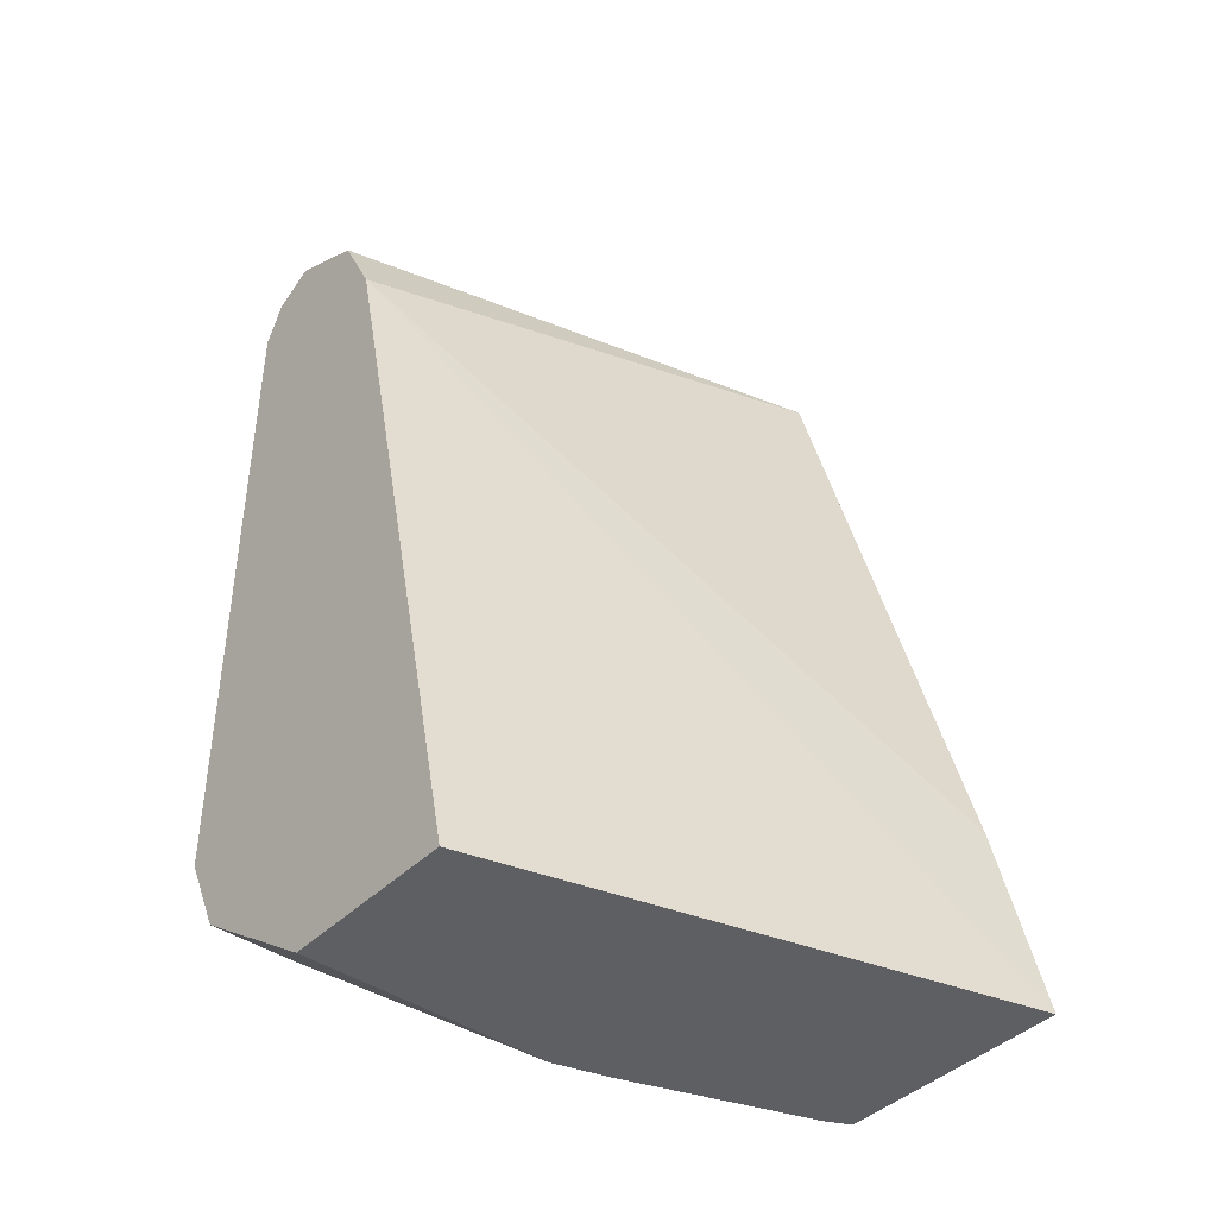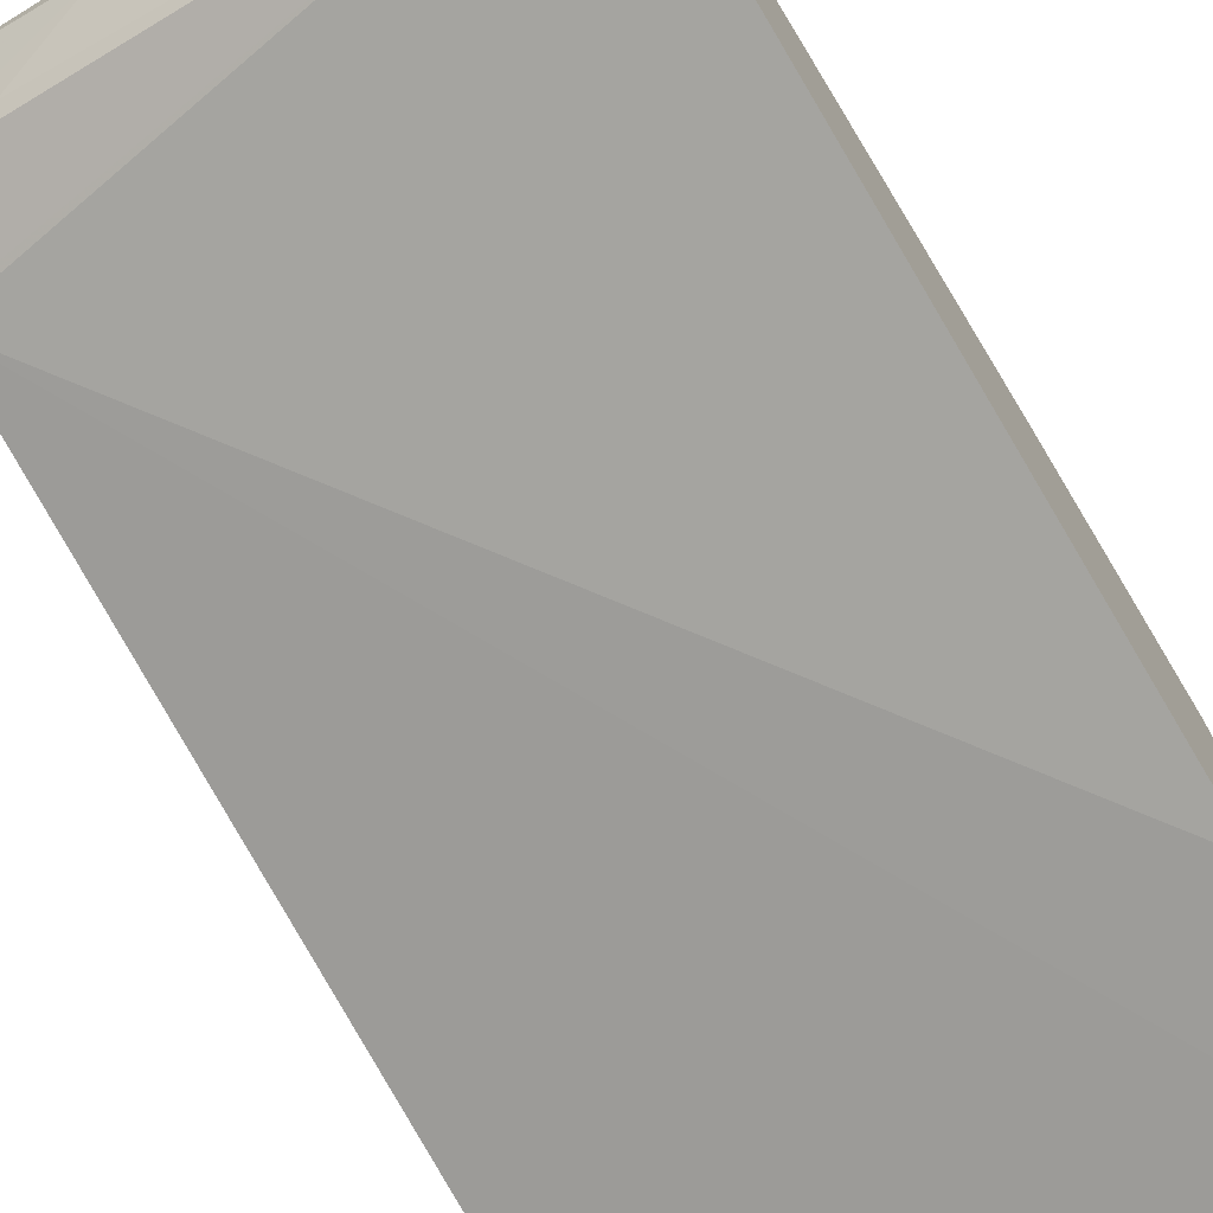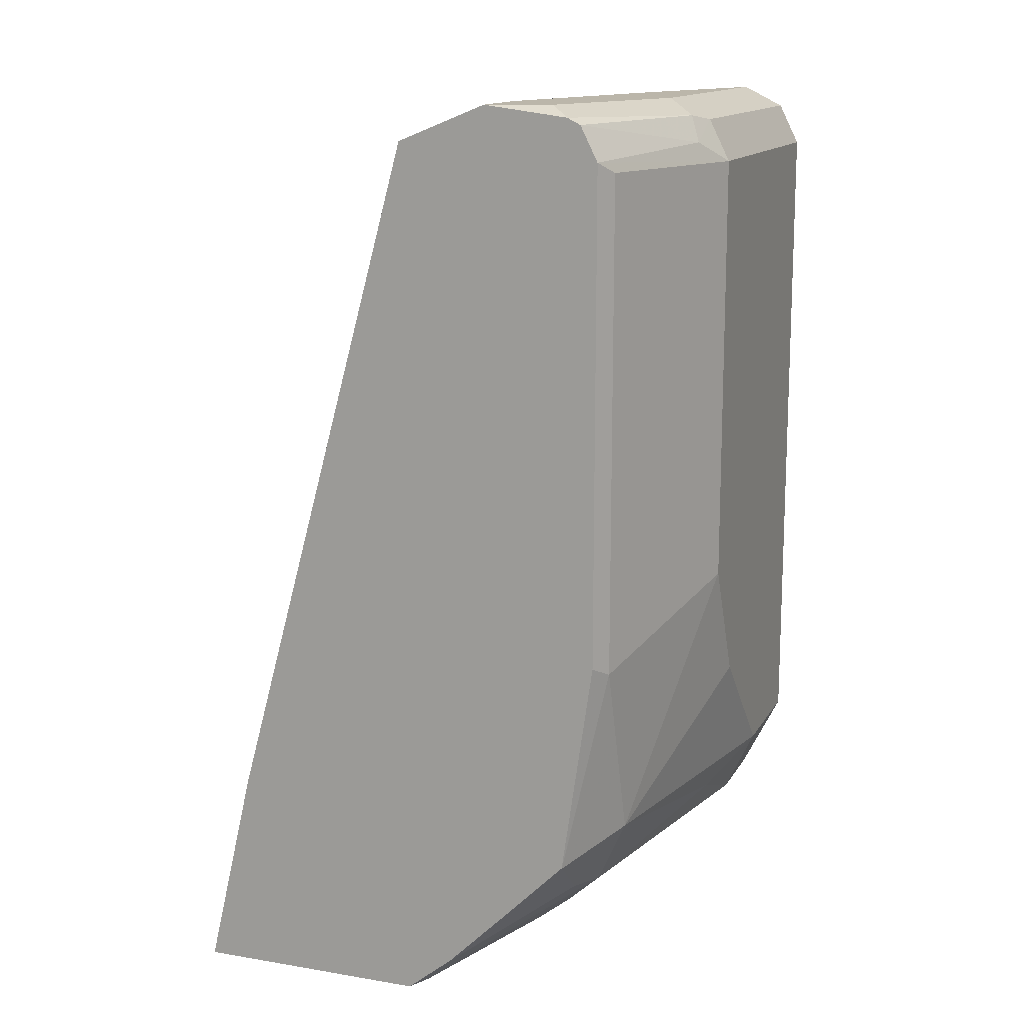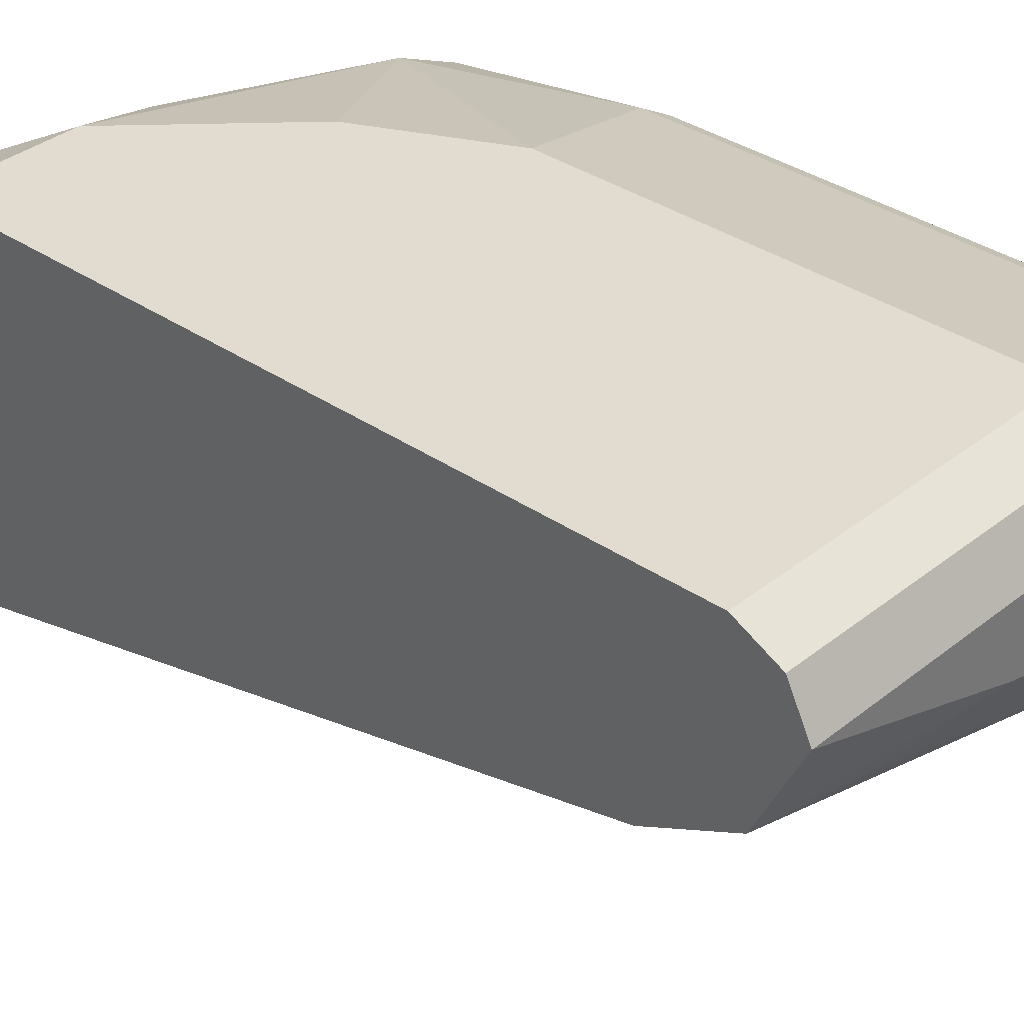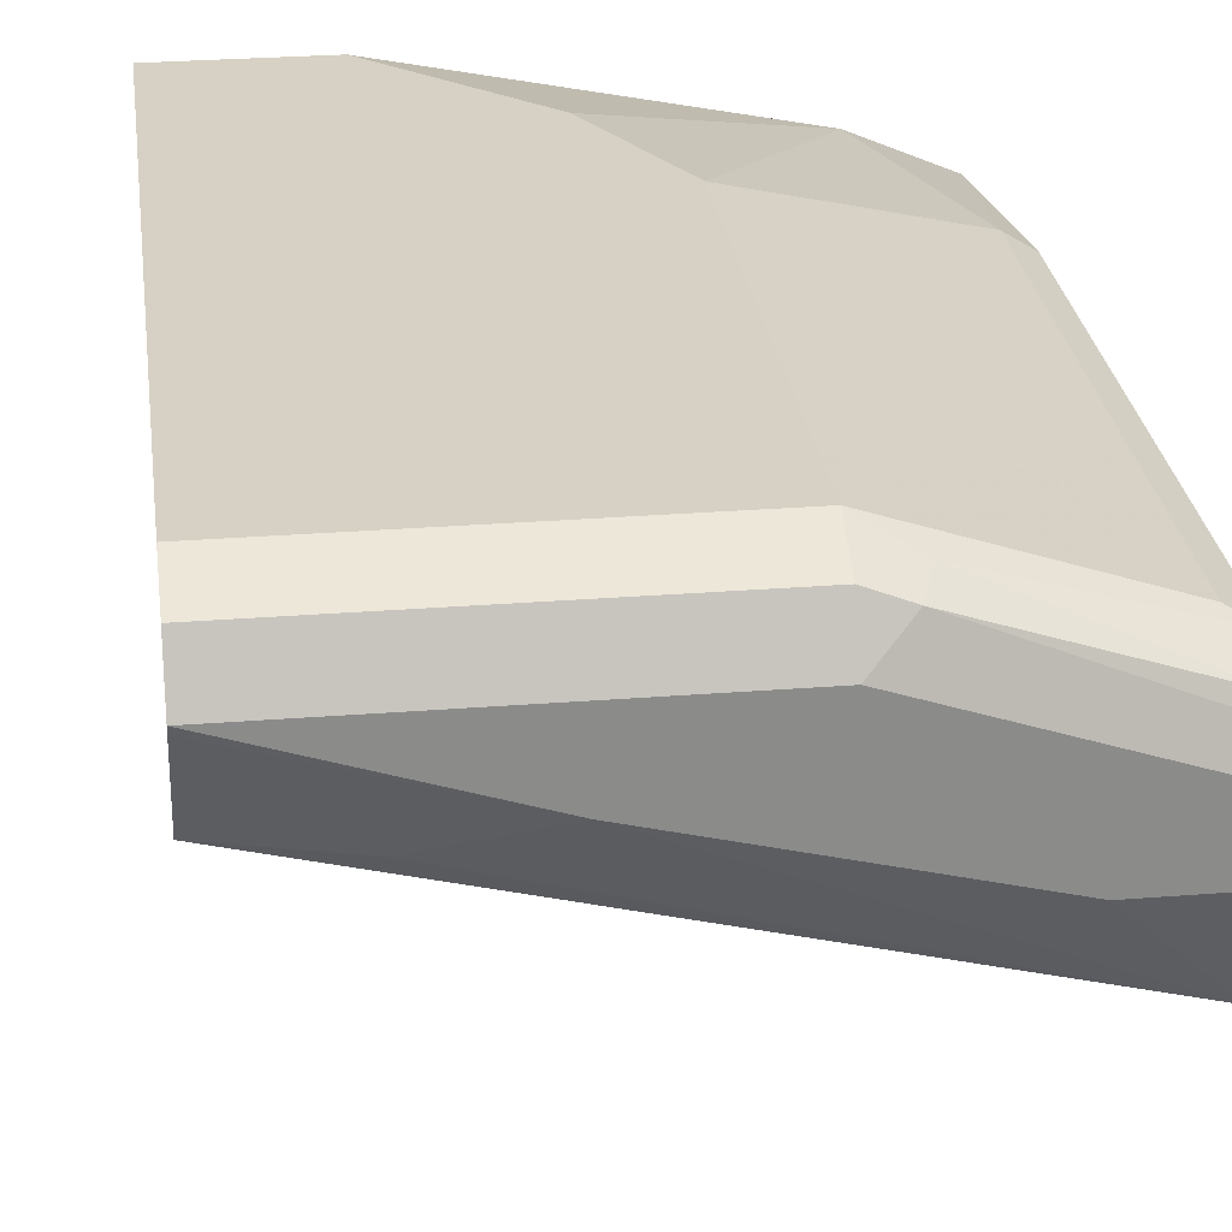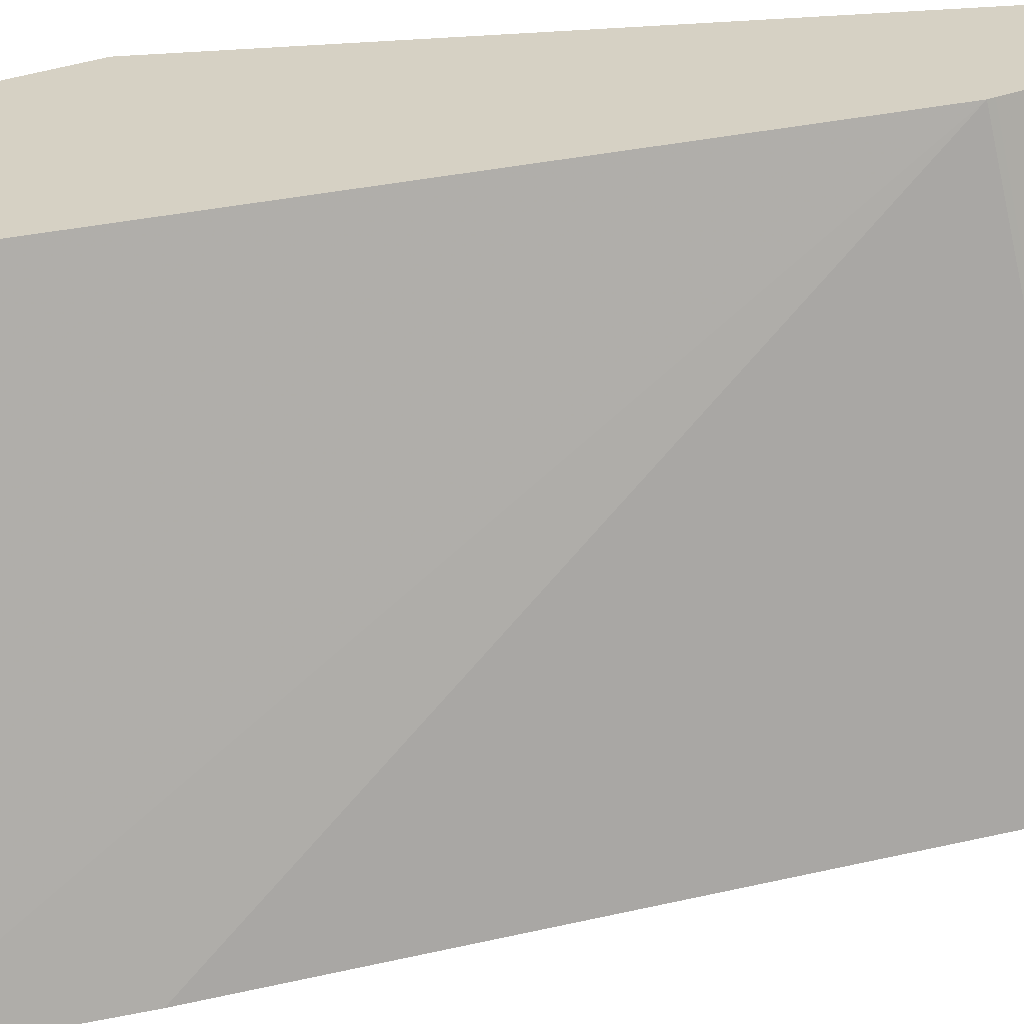
<metadata>
{"format":"obj","ext":"obj","renderer":"f3d","projection":"perspective","resolution":1024,"background":"white","views":[{"elev":-41.5,"azim":139.8,"up":"+Y"},{"elev":-72.6,"azim":-148.6,"up":"+Z"},{"elev":14.0,"azim":-69.7,"up":"+Y"},{"elev":34.5,"azim":132.8,"up":"+Z"},{"elev":26.7,"azim":172.8,"up":"+Z"},{"elev":-62.1,"azim":93.4,"up":"+Z"}]}
</metadata>
<code>
v 0.003291 0.6682 0.7001
v -0.09547 0.6682 0.6683
v -0.1591 0.6682 0.7001
v -0.175 0.6603 0.716
v 0.003291 0.6577 0.7213
v 0.003291 0.6666 0.6968
v -0.2227 0.6682 0.6364
v 0.003291 0.6577 0.6789
v 0.003291 0.647 0.6577
v -0.04775 0.6523 0.6523
v -0.2655 0.6498 0.5912
v -0.2546 0.6682 0.6683
v -0.2655 0.6628 0.6792
v -0.2655 0.6595 0.6858
v -0.1803 0.647 0.7213
v -0.1591 0.6577 0.7213
v 0.003291 0.6364 0.7319
v -0.2655 0.6682 0.6364
v 0.003291 0.6397 0.654
v 0.003291 0.6079 0.6381
v 0.003291 0.6046 0.6364
v -0.2655 0.2998 0.4958
v -0.2655 0.6642 0.6683
v -0.2655 0.6522 0.6895
v -0.2655 0.6419 0.6946
v -0.1591 0.6364 0.7319
v 0.003291 0.2864 0.7319
v 0.003291 0.1927 0.5419
v -0.2655 0.1927 0.4707
v -0.2546 0.6364 0.7001
v -0.2655 0.3874 0.6946
v -0.1591 0.4137 0.7319
v -0.06366 0.2864 0.7319
v 0.003291 0.2798 0.7286
v 0.003291 0.1927 0.6373
v -0.2655 0.1927 0.5912
v -0.2546 0.3819 0.7001
v -0.2655 0.276 0.6787
v -0.2227 0.2864 0.7001
v -0.1273 0.3501 0.7319
v -0.1114 0.2705 0.716
v -0.05306 0.2652 0.7213
v -0.09547 0.3182 0.7319
v -0.04243 0.244 0.7107
v 0.003291 0.244 0.7107
v -0.1282 0.1927 0.6373
v -0.2528 0.1927 0.5976
v -0.2652 0.2122 0.6152
v -0.2655 0.2122 0.6152
v -0.2652 0.2758 0.6789
v -0.2655 0.244 0.647
v -0.2387 0.2705 0.6842
v -0.2121 0.2652 0.6895
v -0.2015 0.244 0.6789
v -0.1573 0.1927 0.6294
v -0.228 0.2493 0.6736
f 28 46 55
f 28 55 47
f 28 47 36
f 28 36 29
f 31 38 37
f 33 39 41
f 32 39 40
f 33 42 34
f 33 41 42
f 28 35 46
f 32 37 39
f 27 33 34
f 17 40 43
f 26 30 37
f 25 37 30
f 25 31 37
f 25 30 26
f 21 29 22
f 21 28 29
f 17 33 27
f 17 43 33
f 17 32 40
f 17 26 32
f 33 43 39
f 26 37 32
f 34 42 44
f 50 51 56
f 35 45 44
f 15 26 16
f 52 54 53
f 52 56 54
f 50 56 52
f 49 56 51
f 48 56 49
f 48 54 56
f 47 54 48
f 47 55 54
f 46 54 55
f 44 54 46
f 34 44 45
f 41 44 42
f 41 53 54
f 39 43 40
f 39 53 41
f 39 52 53
f 39 50 52
f 38 51 50
f 37 50 39
f 37 38 50
f 36 48 49
f 36 47 48
f 35 44 46
f 41 54 44
f 15 25 26
f 4 16 5
f 14 24 15
f 2 11 7
f 2 10 11
f 2 9 10
f 2 8 9
f 2 6 8
f 1 6 2
f 1 8 6
f 1 9 8
f 1 19 9
f 1 20 19
f 1 21 20
f 3 12 4
f 1 28 21
f 1 45 35
f 1 34 45
f 1 27 34
f 1 17 27
f 1 4 5
f 1 3 4
f 1 12 3
f 1 18 12
f 1 7 18
f 1 2 7
f 15 24 25
f 1 35 28
f 4 12 13
f 1 5 17
f 4 14 15
f 12 23 13
f 4 13 14
f 12 18 23
f 11 23 18
f 11 13 23
f 11 24 14
f 11 25 24
f 11 31 25
f 11 38 31
f 11 51 38
f 11 49 51
f 11 36 49
f 11 14 13
f 11 22 29
f 11 29 36
f 4 15 16
f 5 16 26
f 7 11 18
f 9 19 11
f 5 26 17
f 11 19 20
f 11 20 21
f 11 21 22
f 9 11 10

</code>
